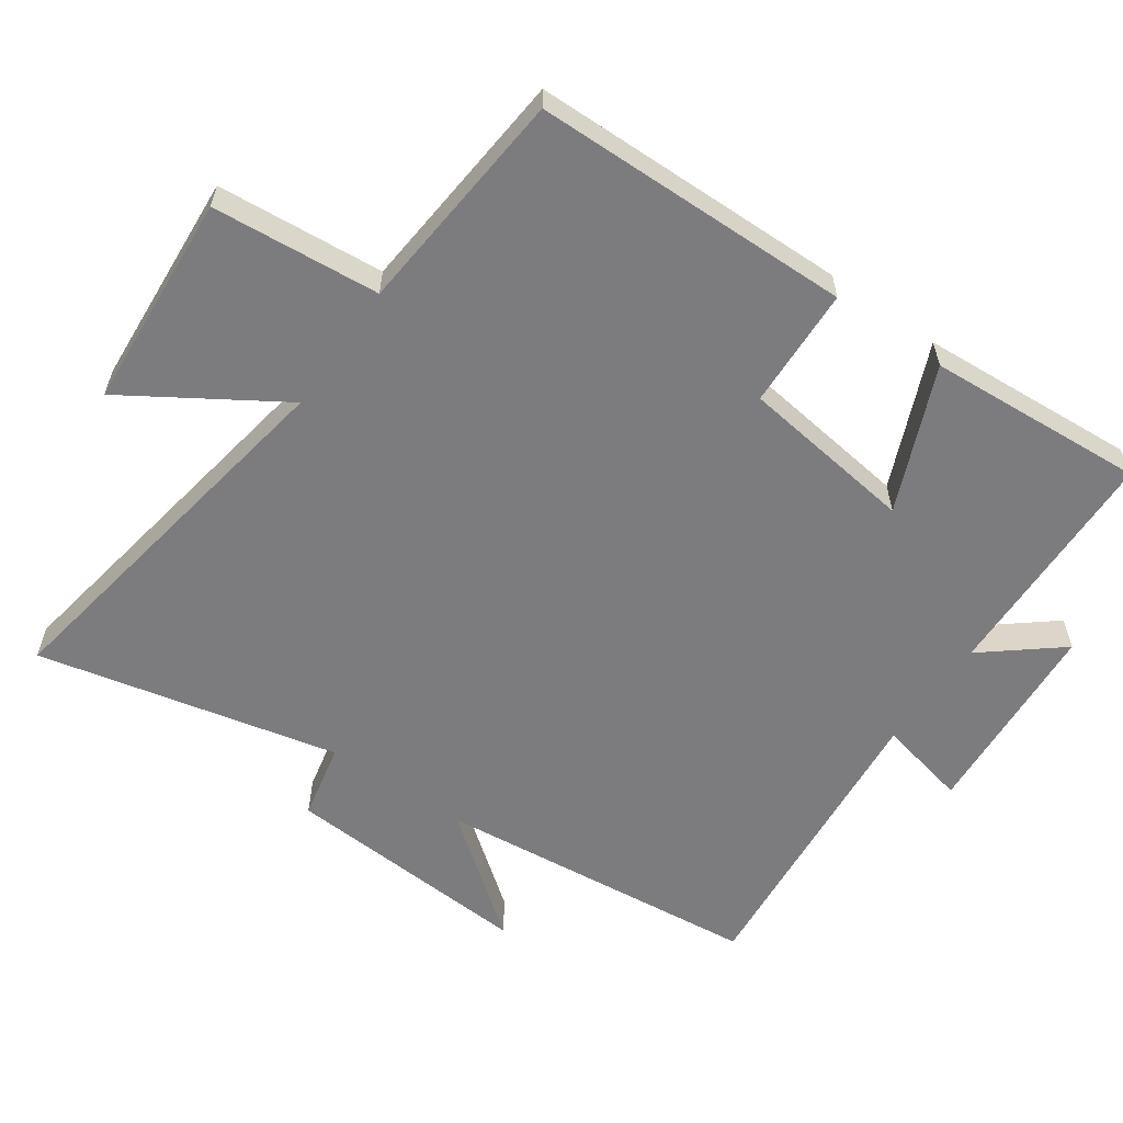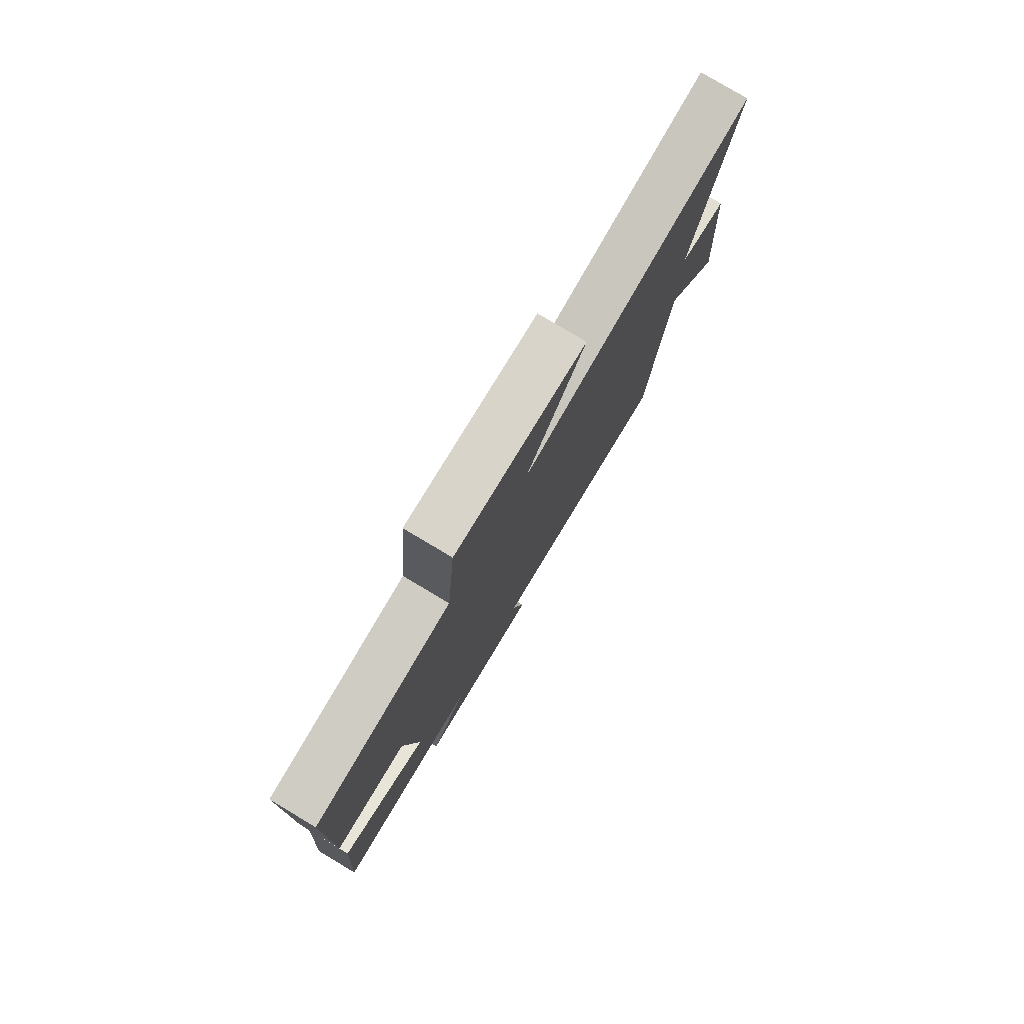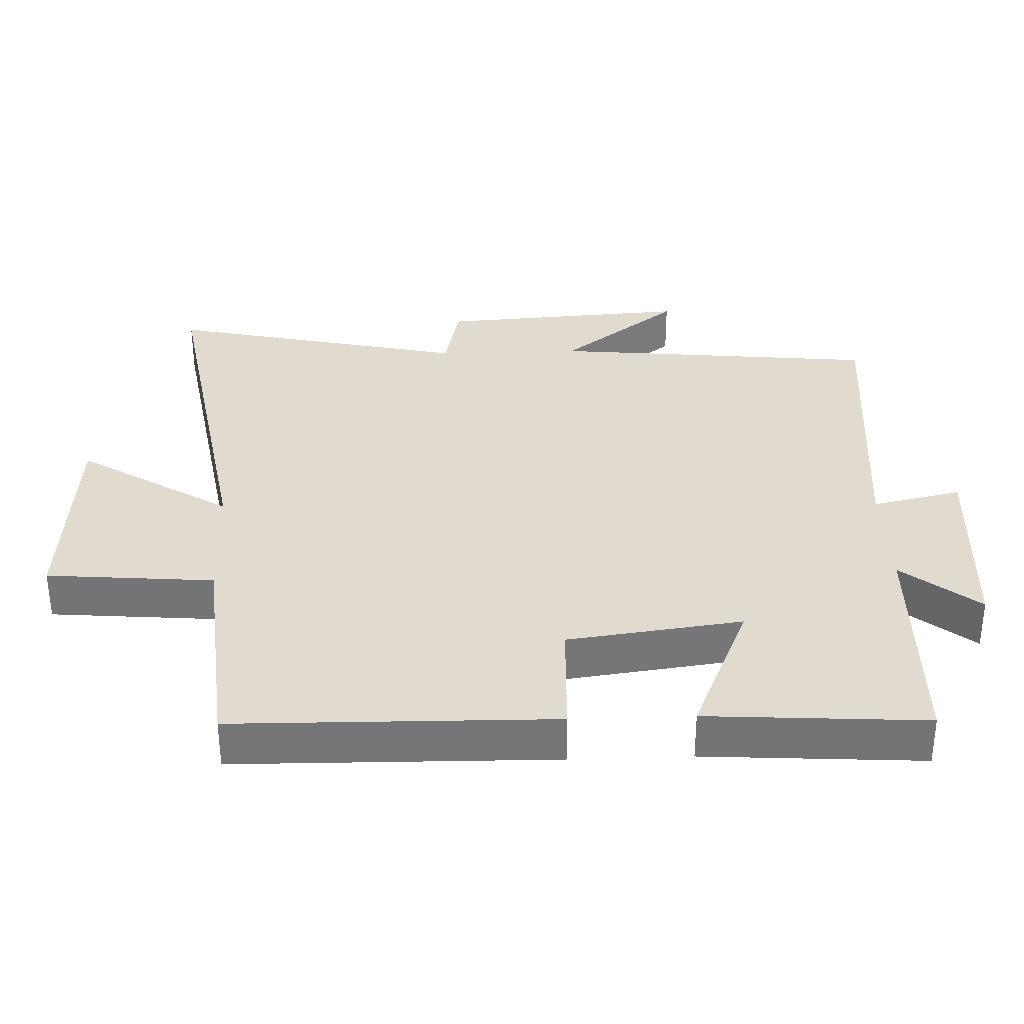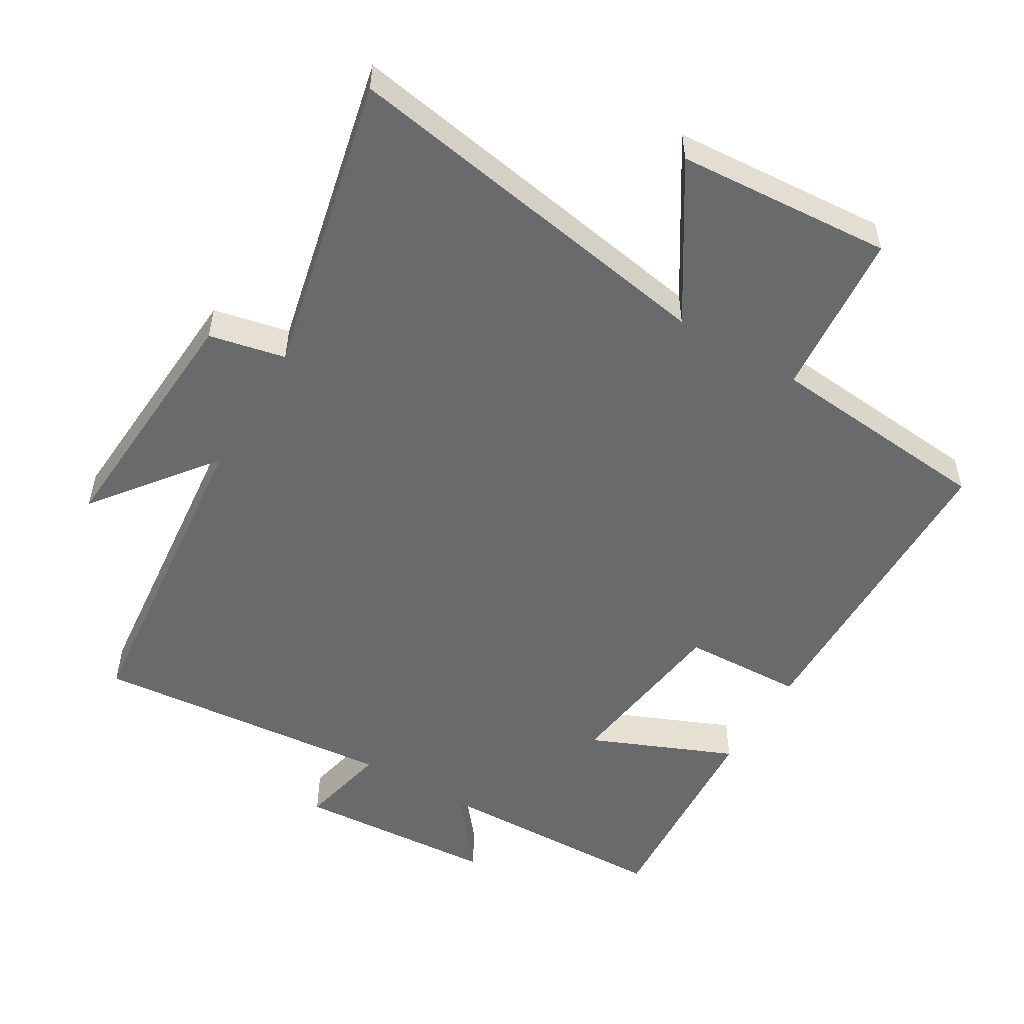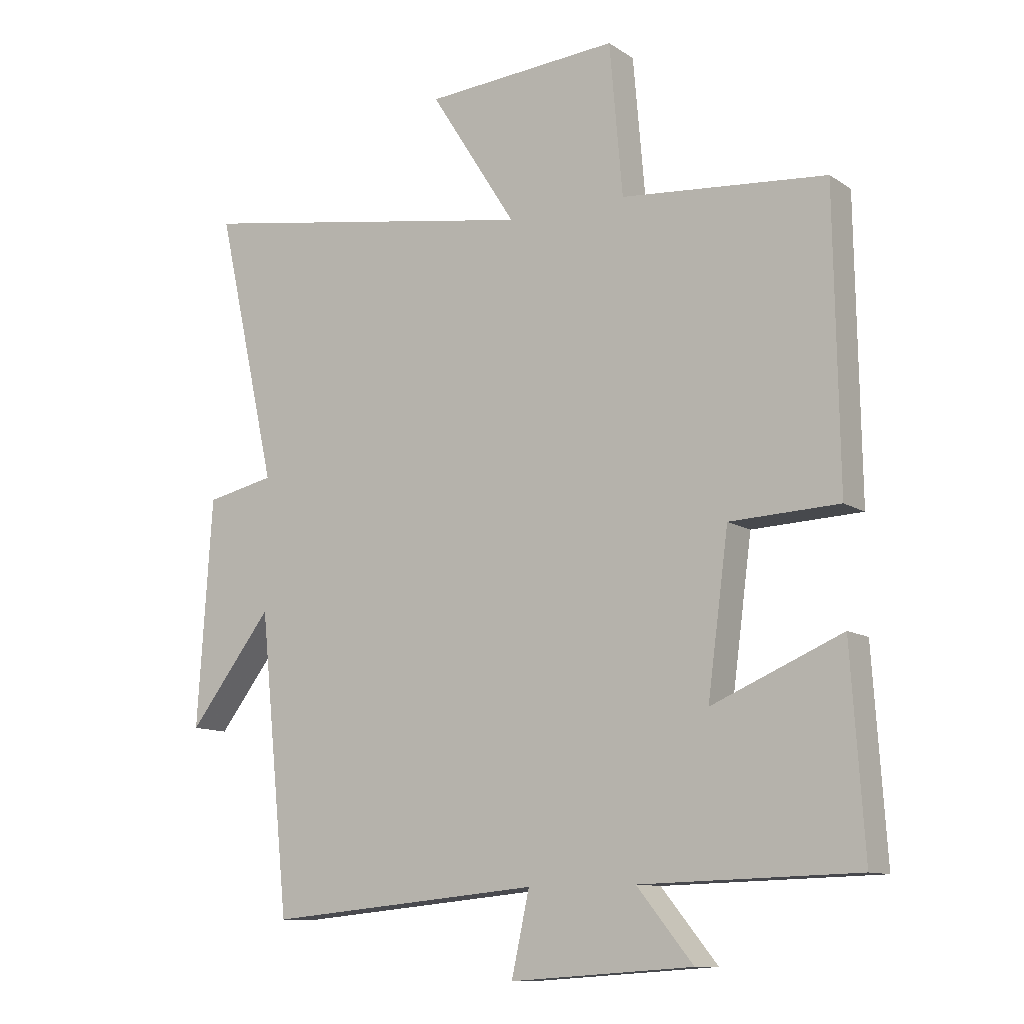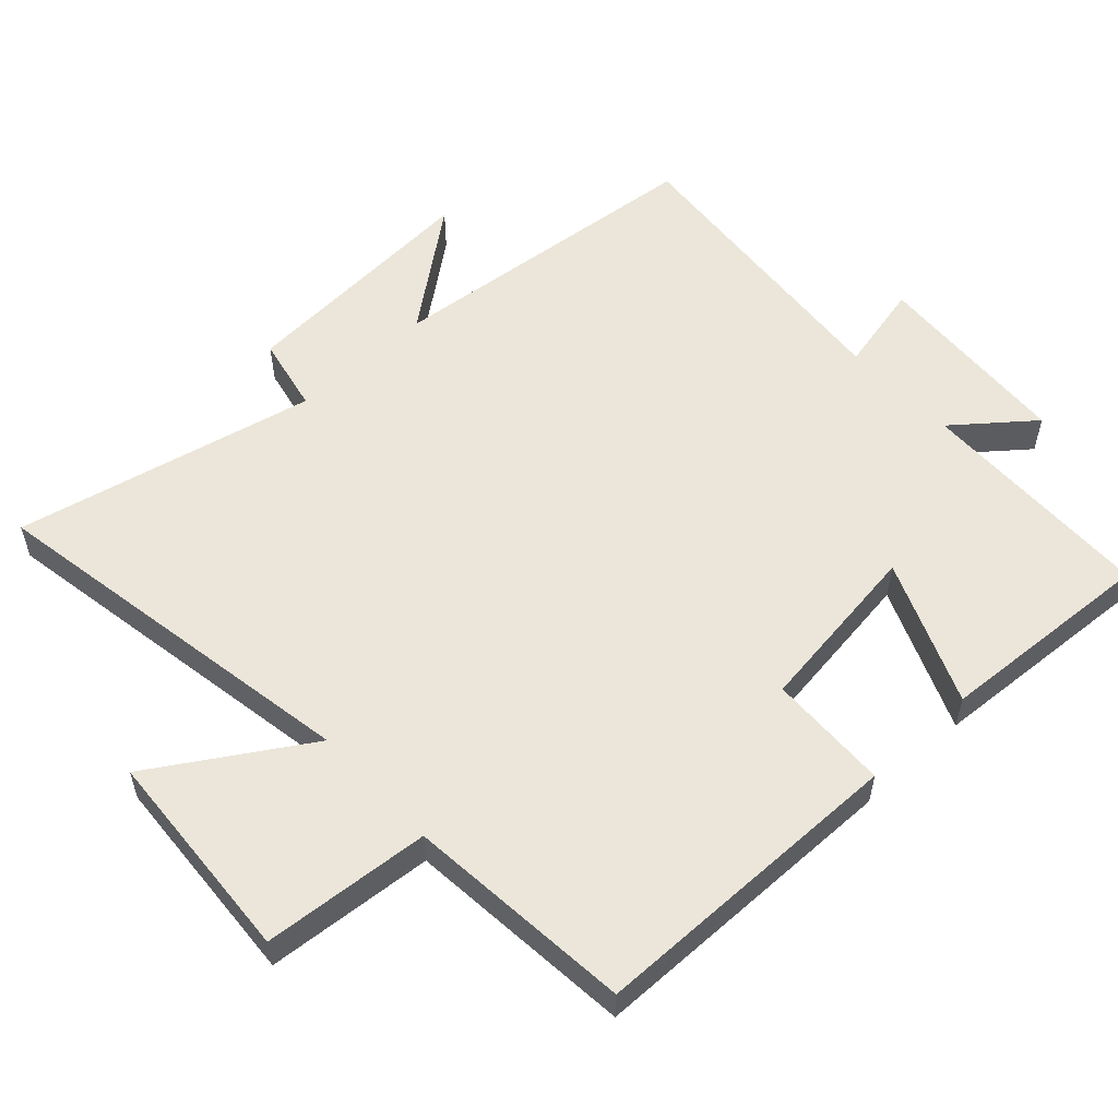
<metadata>
{"format":"obj","ext":"obj","renderer":"f3d","projection":"perspective","resolution":1024,"background":"white","views":[{"elev":-58.9,"azim":55.1,"up":"+Y"},{"elev":79.2,"azim":120.8,"up":"+Z"},{"elev":33.5,"azim":87.9,"up":"+Y"},{"elev":-52.9,"azim":-30.7,"up":"+Y"},{"elev":-11.1,"azim":33.1,"up":"+Z"},{"elev":55.7,"azim":47.1,"up":"+Y"}]}
</metadata>
<code>
v -0.599 0.07 0.595
v -0.036 0.07 0.5
v -0.177 0.07 0.723
v 0.139 0.07 0.745
v 0.16 0.07 0.5
v 0.493 0.07 0.47
v 0.5 0.07 0.003
v 0.323 0.07 -0.004
v 0.289 0.07 -0.26
v 0.5 0.07 -0.171
v 0.521 0.07 -0.491
v 0.17 0.07 -0.5
v 0.261 0.07 -0.612
v -0.035 0.07 -0.632
v -0.006 0.07 -0.5
v -0.451 0.07 -0.541
v -0.5 0.07 -0.062
v -0.636 0.07 -0.238
v -0.612 0.07 0.13
v -0.5 0.07 0.154
v -0.599 0 0.595
v -0.036 0 0.5
v -0.177 0 0.723
v 0.139 0 0.745
v 0.16 0 0.5
v 0.493 0 0.47
v 0.5 0 0.003
v 0.323 0 -0.004
v 0.289 0 -0.26
v 0.5 0 -0.171
v 0.521 0 -0.491
v 0.17 0 -0.5
v 0.261 0 -0.612
v -0.035 0 -0.632
v -0.006 0 -0.5
v -0.451 0 -0.541
v -0.5 0 -0.062
v -0.636 0 -0.238
v -0.612 0 0.13
v -0.5 0 0.154
f 17 18 19 20
f 15 16 17 20
f 15 20 1 2
f 12 13 14 15
f 11 12 15
f 10 11 15
f 9 10 15
f 8 9 15 2
f 7 8 2
f 6 7 2
f 5 6 2
f 2 3 4 5
f 40 39 38 37
f 40 37 36 35
f 22 21 40 35
f 35 34 33 32
f 35 32 31
f 35 31 30
f 35 30 29
f 22 35 29 28
f 22 28 27
f 22 27 26
f 22 26 25
f 25 24 23 22
f 1 21 22 2
f 2 22 23 3
f 3 23 24 4
f 4 24 25 5
f 5 25 26 6
f 6 26 27 7
f 7 27 28 8
f 8 28 29 9
f 9 29 30 10
f 10 30 31 11
f 11 31 32 12
f 12 32 33 13
f 13 33 34 14
f 14 34 35 15
f 15 35 36 16
f 16 36 37 17
f 17 37 38 18
f 18 38 39 19
f 19 39 40 20
f 20 40 21 1

</code>
